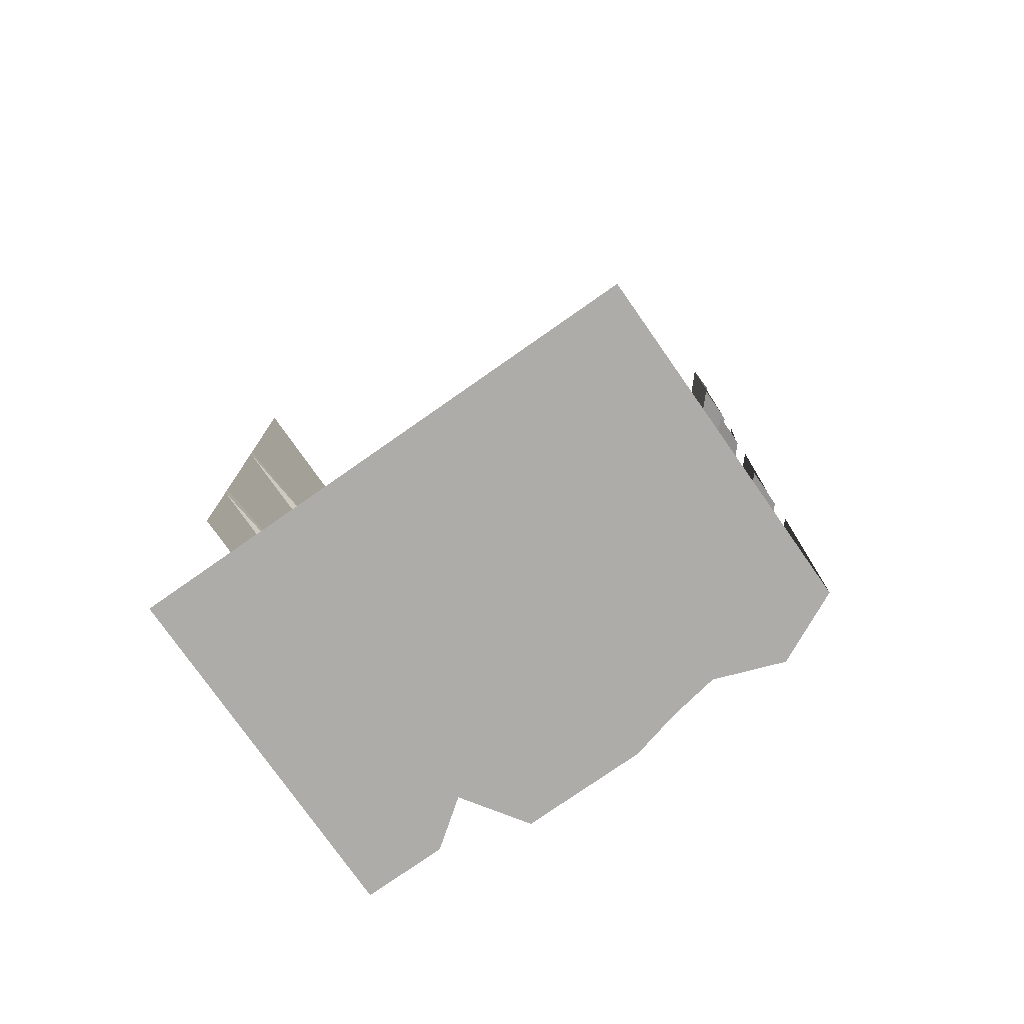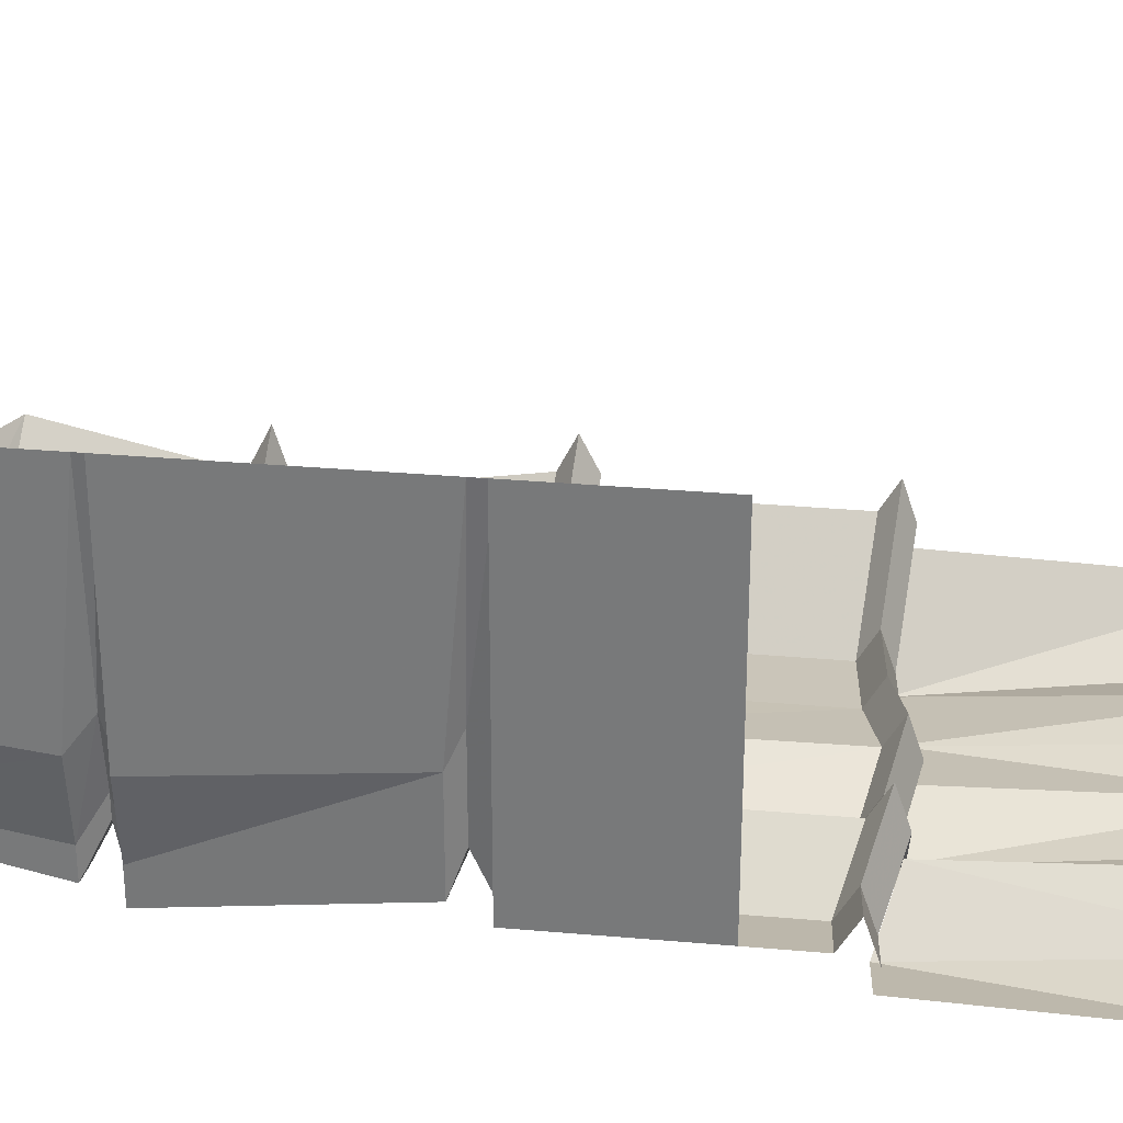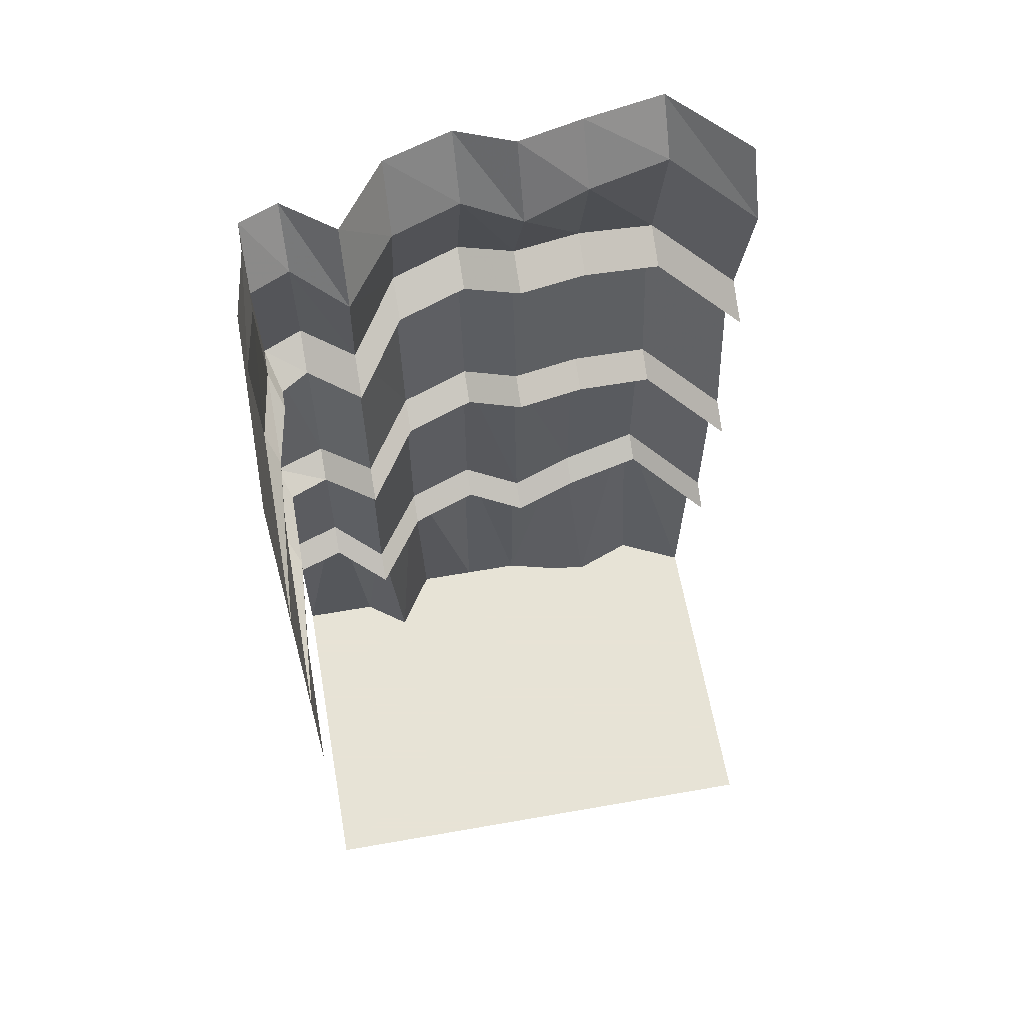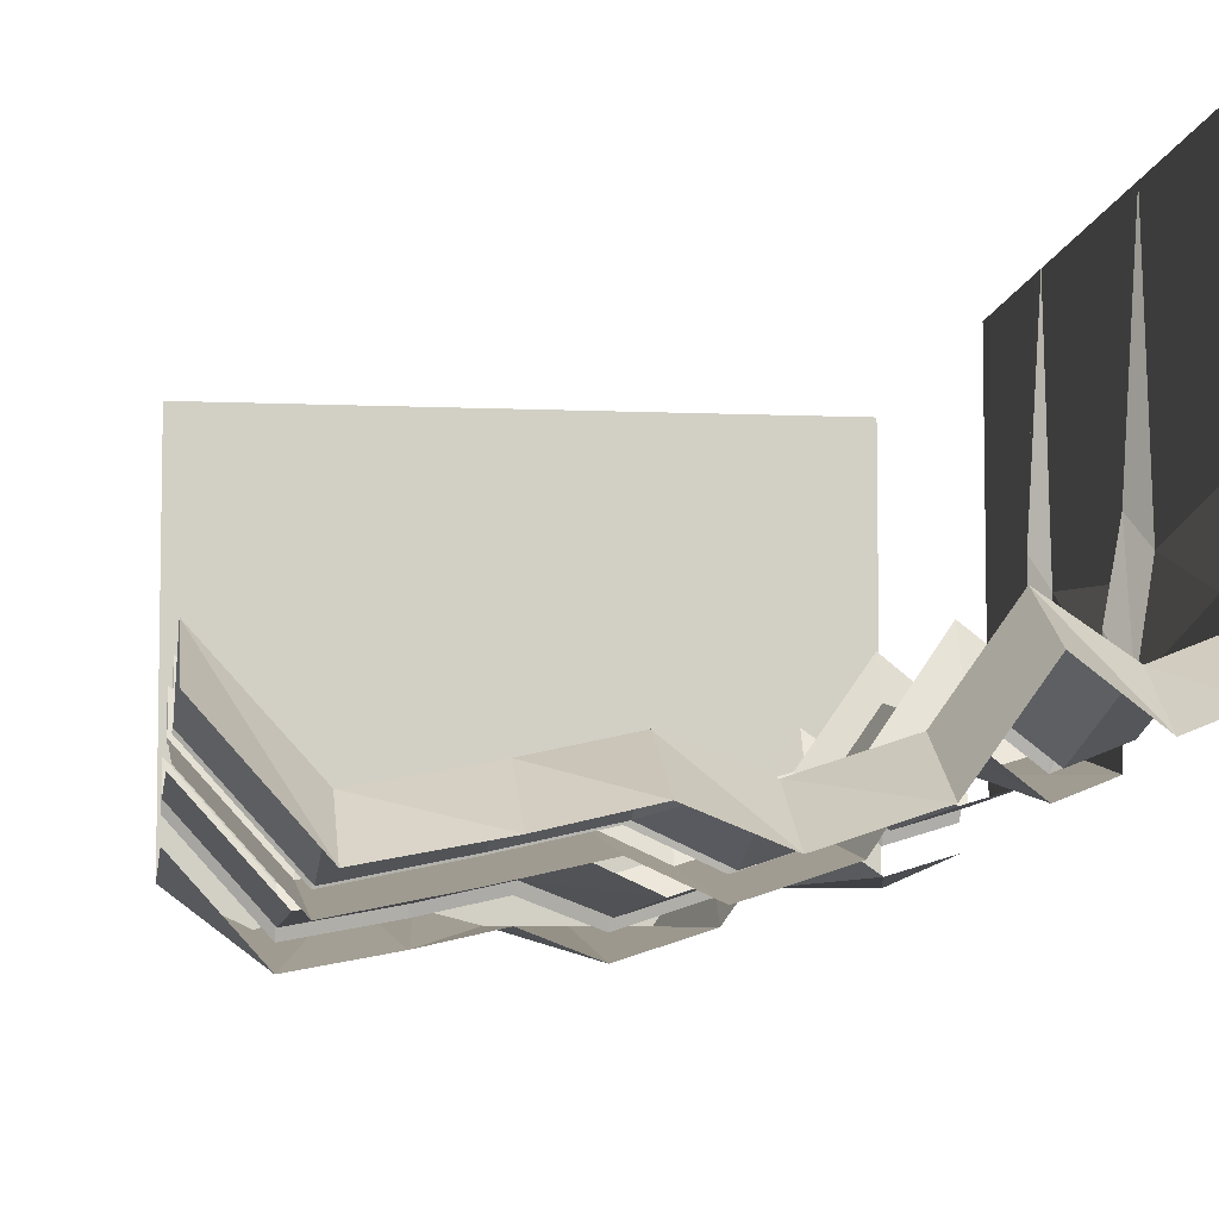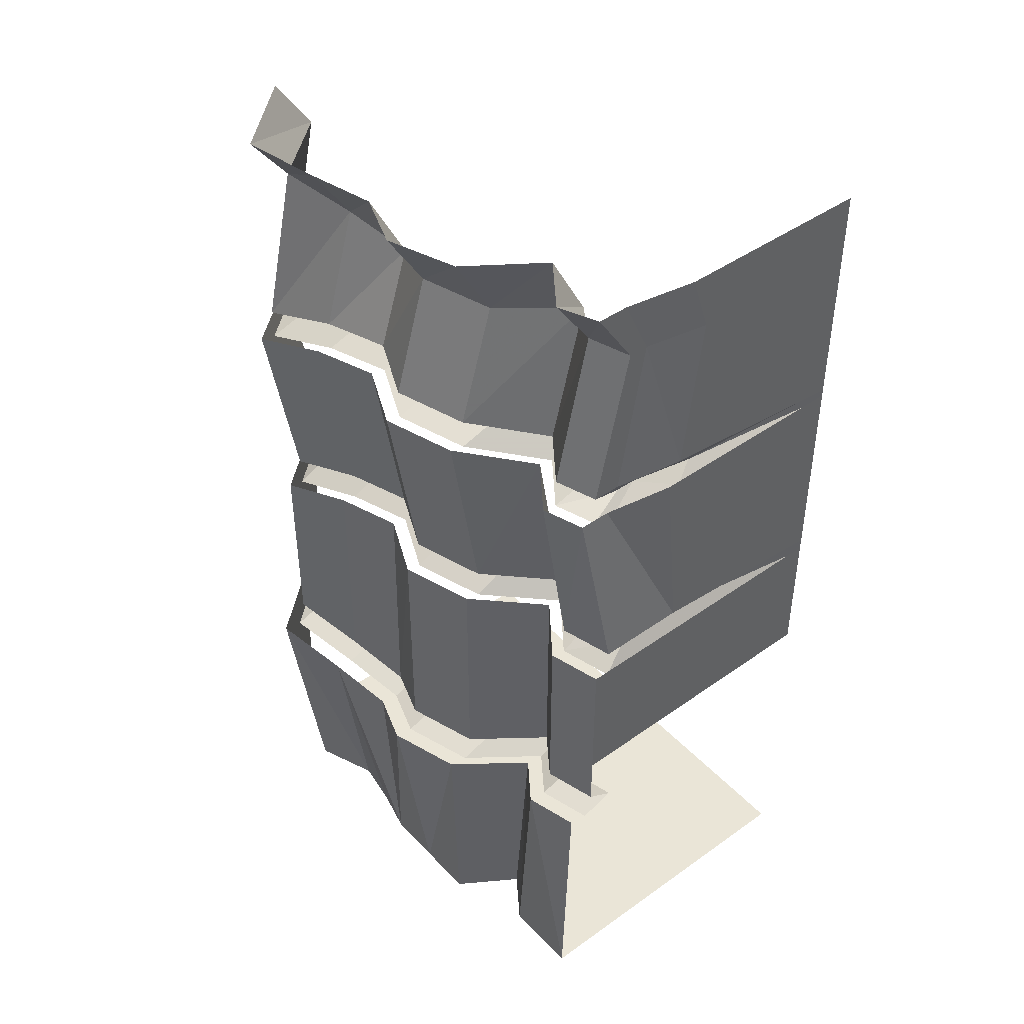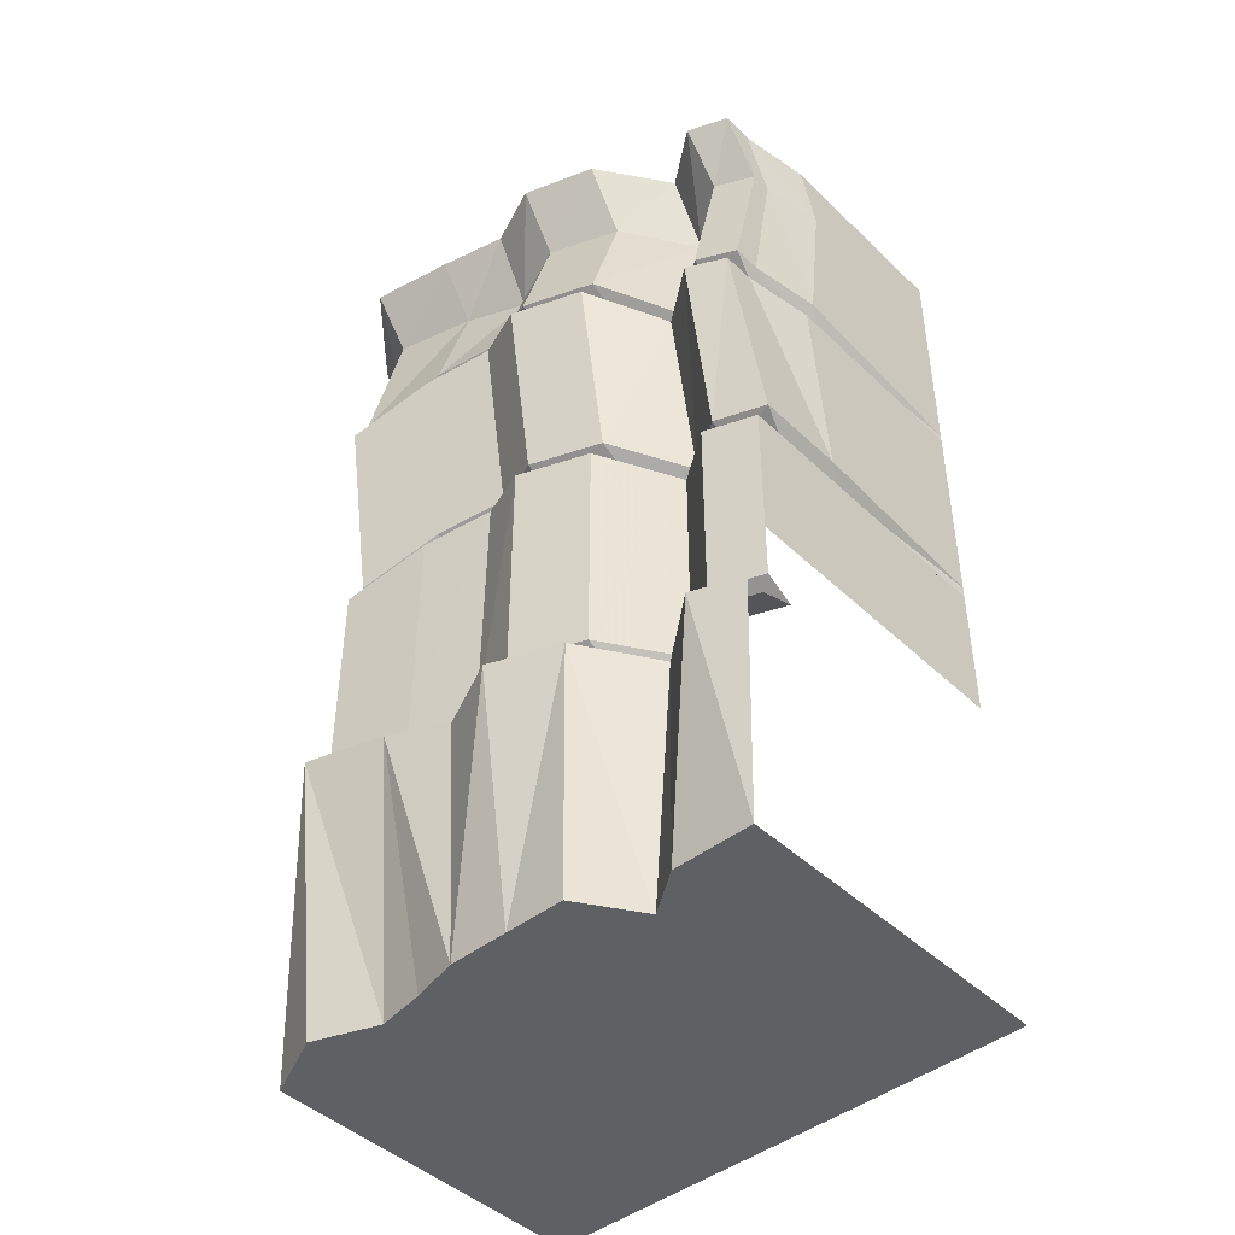
<metadata>
{"format":"obj","ext":"obj","renderer":"f3d","projection":"perspective","resolution":1024,"background":"white","views":[{"elev":-76.9,"azim":35.0,"up":"+Y"},{"elev":31.2,"azim":-82.8,"up":"+Z"},{"elev":62.6,"azim":-10.1,"up":"+Y"},{"elev":-7.4,"azim":172.7,"up":"+Z"},{"elev":44.2,"azim":-129.7,"up":"+Y"},{"elev":-44.8,"azim":-137.7,"up":"+Y"}]}
</metadata>
<code>
v -0.4766 -0.4844 -0.125
v -0.5 -0.8672 -0.0625
v -0.5 -0.8672 -0.01562
v -0.4766 -0.4844 -0.0625
v -0.5 -0.8672 0.1172
v -0.5 -0.4844 0.07812
v -0.5 -0.8672 0.5
v -0.5 -0.4844 0.5
v -0.4766 -0.1172 -0.02344
v -0.4766 -0.4297 -0.09375
v -0.4766 -0.4297 -0.03906
v -0.4766 -0.1172 0.01562
v -0.4766 0 -0.1016
v -0.3984 -0.1094 -0.05469
v -0.3984 -0.4219 -0.125
v -0.3984 -0.4609 -0.04688
v -0.4531 -0.4688 -0.01562
v -0.4531 -0.4688 0.02344
v -0.4766 -0.4688 0.1484
v -0.5 -0.4297 0.1016
v -0.5 -0.1172 0.1406
v -0.4766 0 -0.03906
v -0.4766 -0.8906 0
v -0.4766 -0.8906 0.03906
v -0.4766 -0.8906 0.1641
v -0.5 -0.8984 0.5
v -0.5 -0.9297 -0.0625
v -0.5 -0.9297 -0.01562
v -0.5 -0.9297 0.1172
v -0.5 -0.9297 0.5
v -0.4766 -0.4922 -0.09375
v -0.4766 -0.4922 -0.03906
v -0.5 -0.4922 0.1016
v -0.5 -0.4922 0.5
v -0.5 -0.4688 0.5
v -0.5 -0.4297 0.5
v -0.5 -0.1172 0.5
v -0.5 0 0.1016
v -0.5 0 0.5
v -0.3984 -0.8594 -0.09375
v -0.3984 -0.4766 -0.1562
v -0.2969 -0.8438 -0.01562
v -0.2969 -0.875 0.04688
v -0.3984 -0.8906 -0.03125
v -0.3984 -0.9219 -0.09375
v -0.2969 -0.4766 -0.07812
v -0.1953 -0.8125 -0.1562
v -0.1953 -0.8438 -0.09375
v -0.1953 -0.875 -0.1562
v -0.2969 -0.9062 -0.01562
v -0.05469 -0.8047 -0.2031
v -0.1953 -0.4297 -0.2188
v -0.05469 -0.4219 -0.2656
v 0.05469 -0.7812 -0.1562
v 0.05469 -0.8125 -0.09375
v -0.05469 -0.8359 -0.1406
v -0.05469 -0.8672 -0.2031
v 0.05469 -0.3984 -0.2188
v 0.1953 -0.7969 -0.1875
v 0.1953 -0.8281 -0.125
v 0.1953 -0.8594 -0.1875
v 0.05469 -0.8438 -0.1562
v -0.2969 -0.4219 -0.04688
v -0.2969 -0.1406 0.02344
v -0.1953 -0.375 -0.1875
v -0.1953 -0.4141 -0.1094
v -0.2969 -0.4609 0.03125
v -0.2969 -0.4844 -0.04688
v -0.3984 -0.4844 -0.125
v -0.05469 -0.3672 -0.2344
v -0.1953 -0.1328 -0.1172
v -0.05469 -0.125 -0.1641
v 0.05469 -0.3438 -0.1875
v 0.05469 -0.3828 -0.1094
v -0.05469 -0.4062 -0.1562
v -0.05469 -0.4297 -0.2344
v -0.1953 -0.4375 -0.1875
v 0.0625 -0.1484 -0.1172
v 0.1953 -0.3594 -0.2188
v 0.1953 -0.3984 -0.1406
v 0.1953 -0.4219 -0.2188
v 0.05469 -0.4062 -0.1875
v -0.2969 0 -0.05469
v -0.1953 0 -0.1953
v -0.05469 0 -0.2422
v 0.0625 0 -0.1953
v 0.1953 -0.1172 -0.1484
v 0.3594 -0.4141 -0.25
v 0.3594 -0.4531 -0.1719
v 0.3594 -0.4766 -0.25
v -0.3984 0 -0.1328
v -0.5 -1.875 -0.1641
v -0.5 -1.359 -0.1484
v -0.3984 -1.352 -0.1797
v -0.3438 -1.875 -0.1641
v -0.2578 -1.875 -0.007812
v -0.5 -1.875 0.01562
v -0.2578 -1.875 0.1641
v -0.5 -1.875 0.1953
v -0.2578 -1.875 0.3359
v -0.5 -1.875 0.3672
v -0.5 -1.875 0.5
v 0 -1.875 0.3125
v 0.5 -1.875 0.5
v 0.25 -1.875 0.3125
v 0.5 -1.875 0.3672
v 0.25 -1.875 0.1406
v 0.5 -1.875 0.1953
v 0.25 -1.875 -0.03125
v 0.5 -1.875 0.01562
v 0.3672 -1.875 -0.2266
v 0.5 -1.875 -0.1641
v 0.3594 -1.344 -0.3047
v 0.5 -1.359 -0.1484
v -0.2969 -1.383 -0.1016
v -0.2578 -1.875 -0.1016
v -0.1797 -1.875 -0.2188
v 0 -1.875 -0.03906
v 0 -1.875 0.1406
v -0.1953 -1.375 -0.2422
v -0.05469 -1.367 -0.2891
v -0.0625 -1.875 -0.2188
v 0.0625 -1.391 -0.2422
v 0.05469 -1.875 -0.2188
v -0.3984 -1.305 -0.125
v -0.5 -1.312 -0.09375
v -0.5 -1.203 -0.09375
v -0.5 -0.9219 -0.09375
v -0.3984 -0.9141 -0.125
v -0.2969 -1.336 -0.04688
v -0.2969 -1.367 0.007812
v -0.3984 -1.336 -0.07031
v -0.5 -1.344 -0.03906
v -0.3984 -1.359 -0.1406
v -0.5 -1.367 -0.1094
v -0.2969 -0.8984 -0.04688
v -0.1953 -1.328 -0.1875
v -0.1953 -1.359 -0.1328
v -0.1953 -1.383 -0.2031
v -0.2969 -1.391 -0.0625
v -0.05469 -1.32 -0.2344
v -0.1953 -0.8672 -0.1875
v -0.05469 -0.8594 -0.2344
v 0.0625 -1.344 -0.1875
v 0.0625 -1.375 -0.1328
v -0.05469 -1.352 -0.1797
v -0.05469 -1.375 -0.25
v 0.05469 -0.8359 -0.1875
v 0.1953 -1.312 -0.2188
v 0.1953 -1.344 -0.1641
v 0.1953 -1.367 -0.2344
v 0.0625 -1.398 -0.2031
v 0.1953 -0.4141 -0.25
v 0.3594 -0.8516 -0.2188
v 0.3594 -0.8828 -0.1562
v 0.3594 -0.9141 -0.2188
v 0.3594 -0.4688 -0.2812
v 0.5 -0.8672 -0.0625
v 0.5 -0.8984 0
v 0.5 -0.9297 -0.0625
v 0.5 -0.4844 -0.125
v 0.3594 -0.1016 -0.1797
v 0.5 -0.4297 -0.09375
v 0.5 -0.4688 -0.01562
v 0.5 -0.4922 -0.09375
v 0.5 -0.1172 -0.02344
v 0.3594 0 -0.2578
v 0.5 0 -0.1016
v 0.1953 0 -0.2266
v 0.1953 -1.359 -0.2734
v 0.1484 -1.875 -0.1953
v 0.2422 -1.875 -0.1797
v 0.1953 -0.8516 -0.2188
v 0.3594 -1.297 -0.25
v 0.3594 -1.328 -0.1953
v 0.3594 -1.352 -0.2656
v 0.3594 -0.9062 -0.25
v 0.5 -1.312 -0.09375
v 0.5 -1.344 -0.03906
v 0.5 -1.367 -0.1094
v 0.5 -0.9219 -0.09375
v -0.5 -1.203 -0.03906
v -0.5 -0.9219 -0.03906
v -0.5 -1.203 0.1016
v -0.5 -0.9219 0.1016
v -0.5 -1.203 0.5
v -0.5 -0.9219 0.5
f 1 2 3
f 1 3 4
f 4 3 5
f 4 5 6
f 6 5 7
f 6 7 8
f 40 2 1
f 40 1 41
f 40 41 42
f 42 41 46
f 42 46 47
f 51 47 52
f 51 52 53
f 51 53 54
f 54 53 58
f 54 58 59
f 47 46 52
f 130 136 137
f 137 136 142
f 59 58 153
f 59 153 154
f 154 153 157
f 154 157 158
f 158 157 161
f 9 10 11
f 9 11 12
f 9 14 15
f 9 15 10
f 11 20 12
f 12 20 21
f 20 36 21
f 21 36 37
f 63 15 14
f 63 14 64
f 63 64 65
f 70 65 71
f 70 71 72
f 70 72 73
f 73 72 78
f 73 78 79
f 65 64 71
f 78 87 79
f 79 87 88
f 88 87 162
f 88 162 163
f 163 162 166
f 9 12 13
f 9 13 14
f 10 15 16
f 10 16 17
f 10 17 18
f 10 18 11
f 11 18 19
f 11 19 20
f 12 21 22
f 12 22 13
f 2 23 24
f 2 24 3
f 3 24 25
f 3 25 5
f 5 25 26
f 5 26 7
f 23 27 28
f 23 28 24
f 24 28 29
f 24 29 25
f 25 29 30
f 25 30 26
f 17 31 32
f 17 32 18
f 18 32 33
f 18 33 19
f 19 33 34
f 19 34 35
f 19 35 20
f 20 35 36
f 21 37 38
f 21 38 22
f 38 37 39
f 40 42 43
f 40 43 44
f 40 44 2
f 2 44 23
f 23 44 45
f 23 45 27
f 42 47 48
f 42 48 43
f 43 48 49
f 43 49 50
f 43 50 44
f 44 50 45
f 51 54 55
f 51 55 56
f 51 56 47
f 47 56 48
f 48 56 57
f 48 57 49
f 54 59 60
f 54 60 55
f 55 60 61
f 55 61 62
f 55 62 56
f 56 62 57
f 63 65 66
f 63 66 67
f 63 67 15
f 15 67 16
f 16 67 68
f 16 68 69
f 16 69 17
f 17 69 31
f 70 73 74
f 70 74 75
f 70 75 65
f 65 75 66
f 66 75 76
f 66 76 77
f 66 77 67
f 67 77 68
f 73 79 80
f 73 80 74
f 74 80 81
f 74 81 82
f 74 82 75
f 75 82 76
f 71 64 83
f 71 83 84
f 71 84 72
f 72 84 85
f 72 85 78
f 78 85 86
f 78 86 87
f 79 88 89
f 79 89 80
f 80 89 90
f 80 90 81
f 14 13 91
f 14 91 64
f 64 91 83
f 92 95 96
f 92 96 97
f 110 109 111
f 110 111 112
f 95 116 96
f 96 116 117
f 96 117 118
f 122 124 118
f 122 118 117
f 125 130 131
f 125 131 132
f 125 132 126
f 126 132 133
f 133 132 134
f 133 134 135
f 130 137 138
f 130 138 131
f 131 138 139
f 131 139 140
f 131 140 132
f 132 140 134
f 141 144 145
f 141 145 146
f 141 146 137
f 137 146 138
f 138 146 147
f 138 147 139
f 144 149 150
f 144 150 145
f 145 150 151
f 145 151 152
f 145 152 146
f 146 152 147
f 59 154 155
f 59 155 60
f 60 155 156
f 60 156 61
f 154 158 159
f 154 159 155
f 155 159 160
f 155 160 156
f 88 163 164
f 88 164 89
f 89 164 165
f 89 165 90
f 166 162 167
f 166 167 168
f 87 86 169
f 87 169 162
f 162 169 167
f 124 171 109
f 124 109 118
f 172 111 109
f 172 109 171
f 149 174 175
f 149 175 150
f 150 175 176
f 150 176 151
f 174 178 179
f 174 179 175
f 175 179 180
f 175 180 176
f 92 93 94
f 92 94 95
f 112 111 113
f 112 113 114
f 95 94 115
f 95 115 116
f 120 121 122
f 120 122 117
f 120 117 116
f 120 116 115
f 121 123 124
f 121 124 122
f 125 126 127
f 125 127 128
f 125 128 129
f 125 129 130
f 130 129 136
f 141 137 142
f 141 142 143
f 141 143 144
f 144 143 148
f 144 148 149
f 124 123 170
f 124 170 171
f 172 170 113
f 172 113 111
f 172 171 170
f 149 148 173
f 149 173 174
f 174 173 177
f 174 177 178
f 178 177 181
f 128 127 182
f 128 182 183
f 183 182 184
f 183 184 185
f 185 184 186
f 185 186 187
f 97 96 98
f 97 98 99
f 108 107 109
f 108 109 110
f 96 118 119
f 96 119 98
f 118 109 107
f 118 107 119
f 99 98 100
f 99 100 101
f 106 105 107
f 106 107 108
f 98 119 103
f 98 103 100
f 119 107 105
f 119 105 103
f 101 100 102
f 102 100 103
f 102 103 104
f 104 103 105
f 104 105 106

</code>
